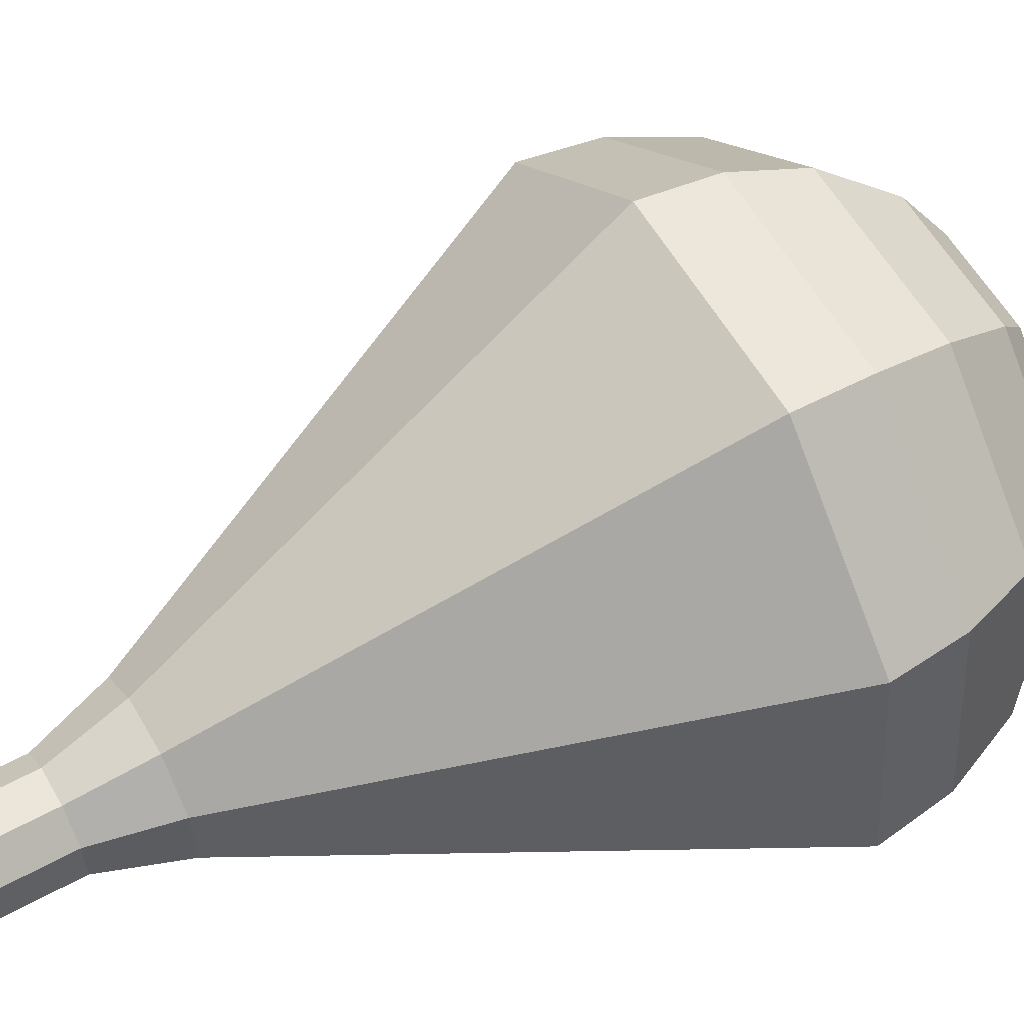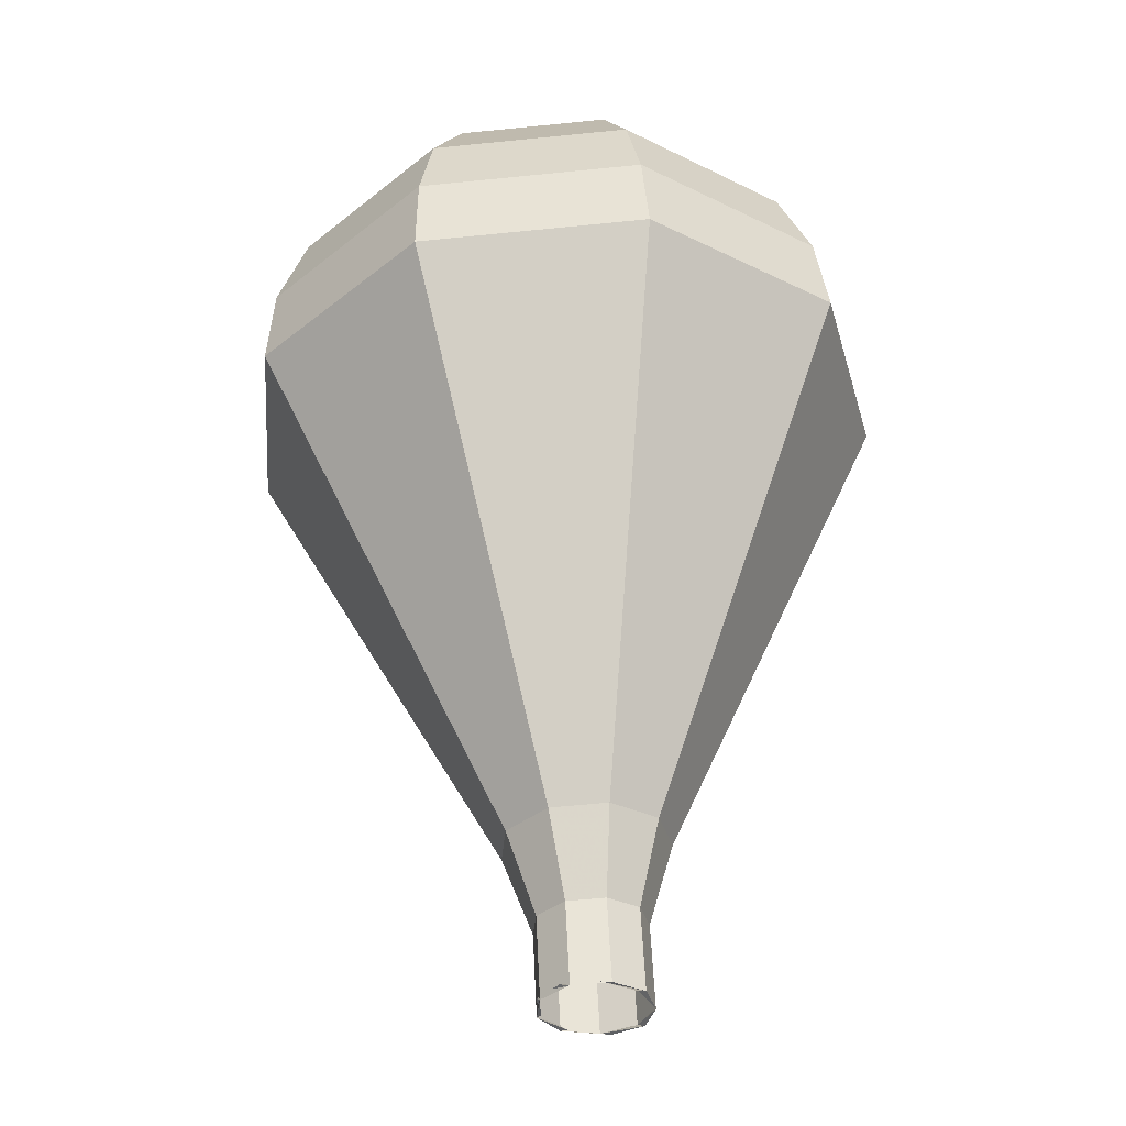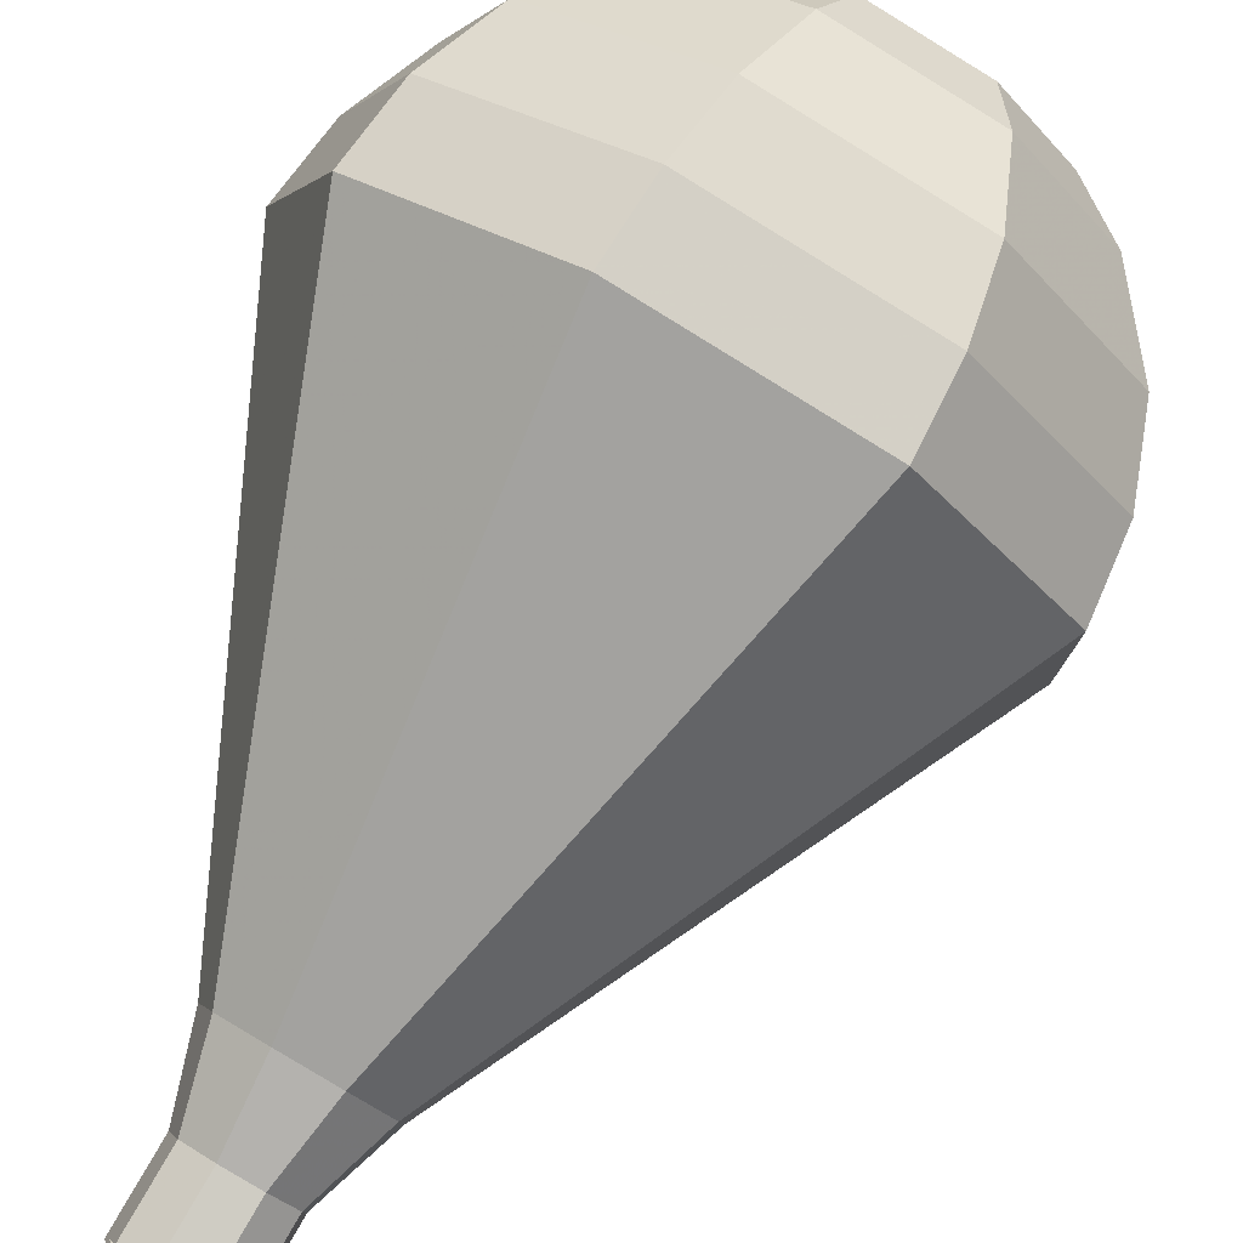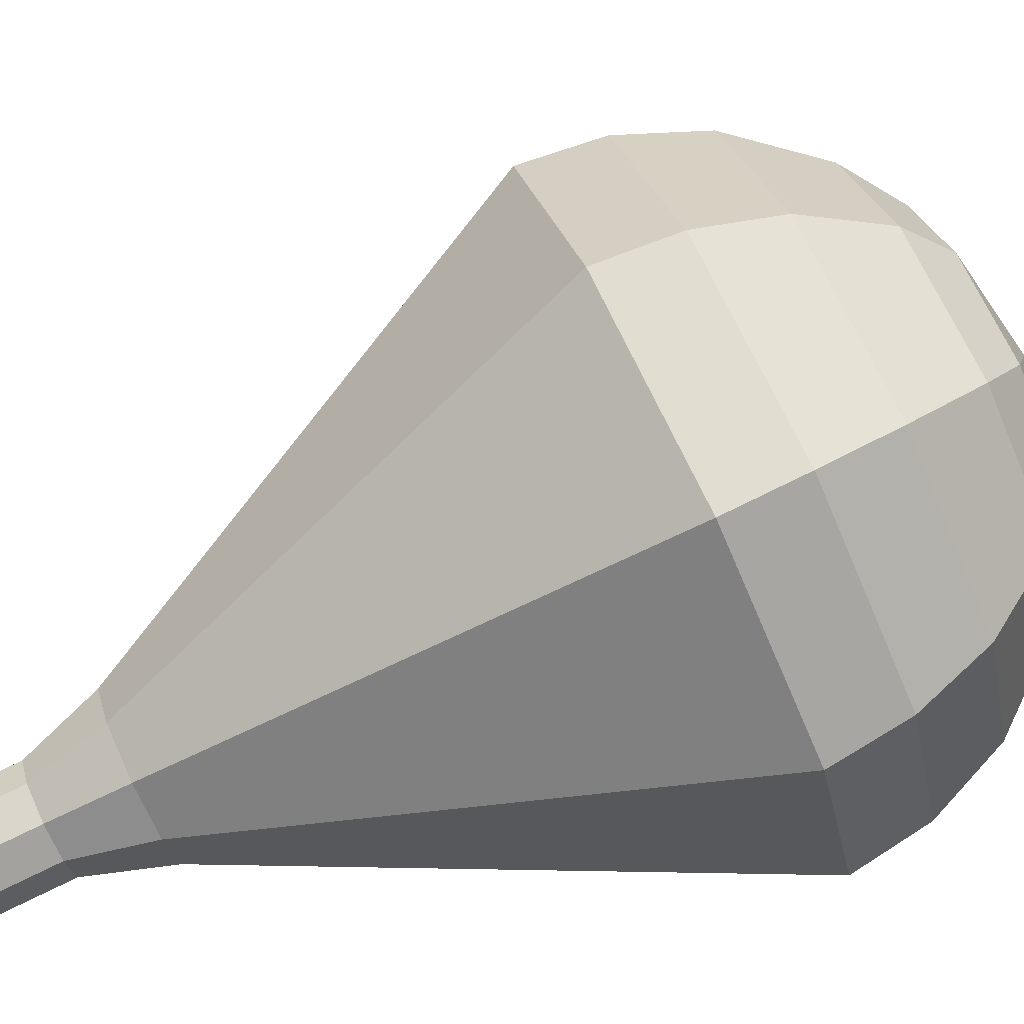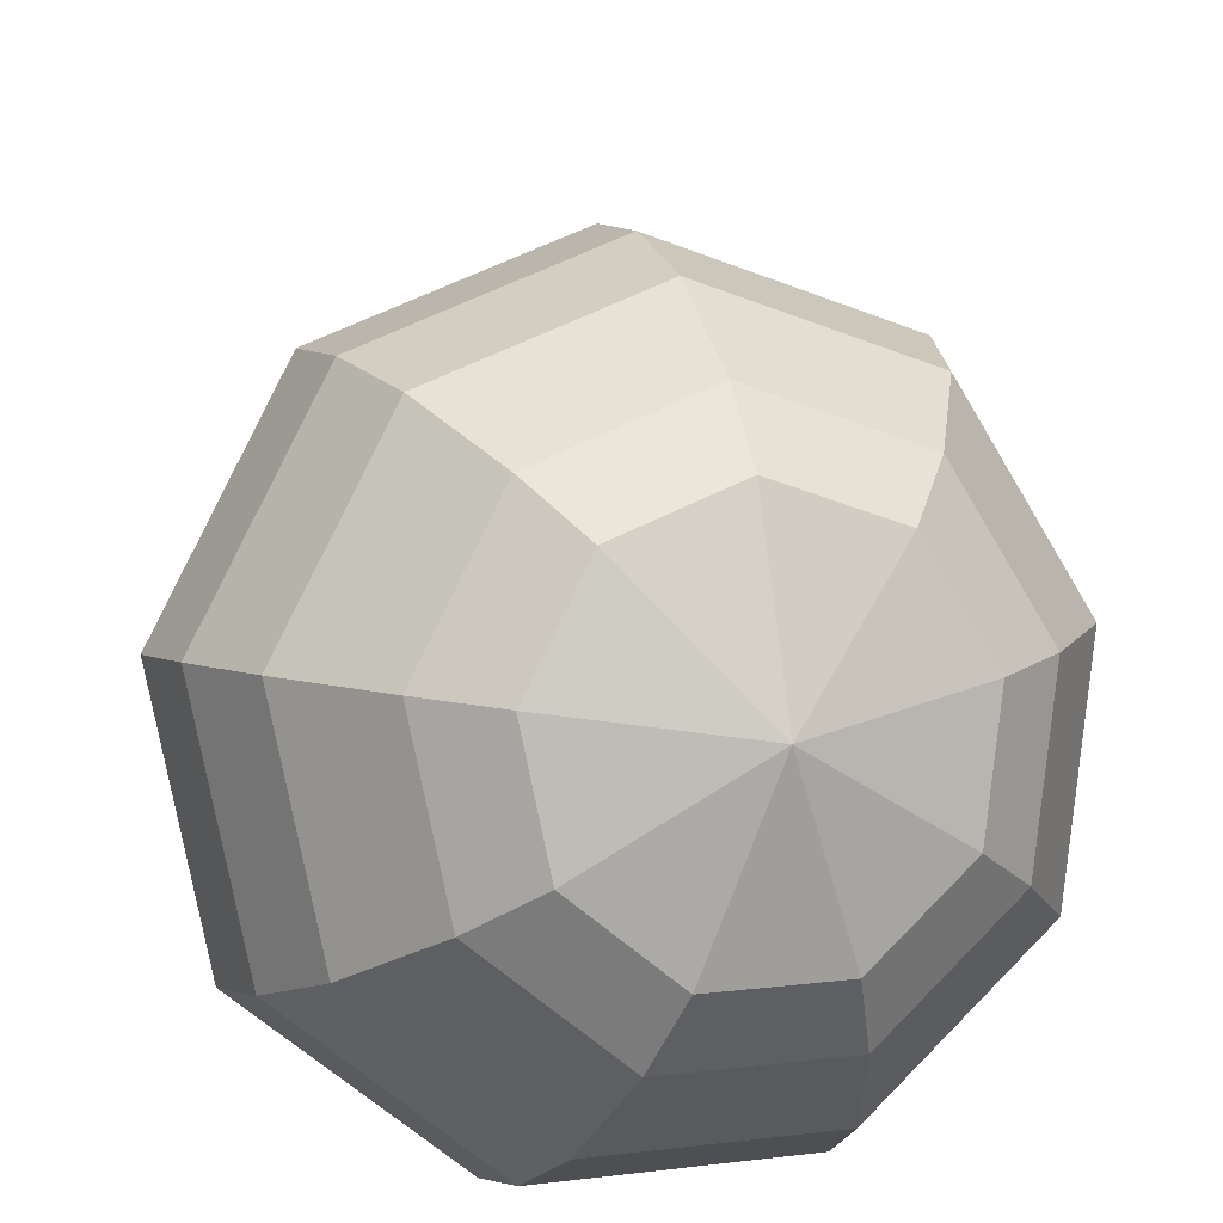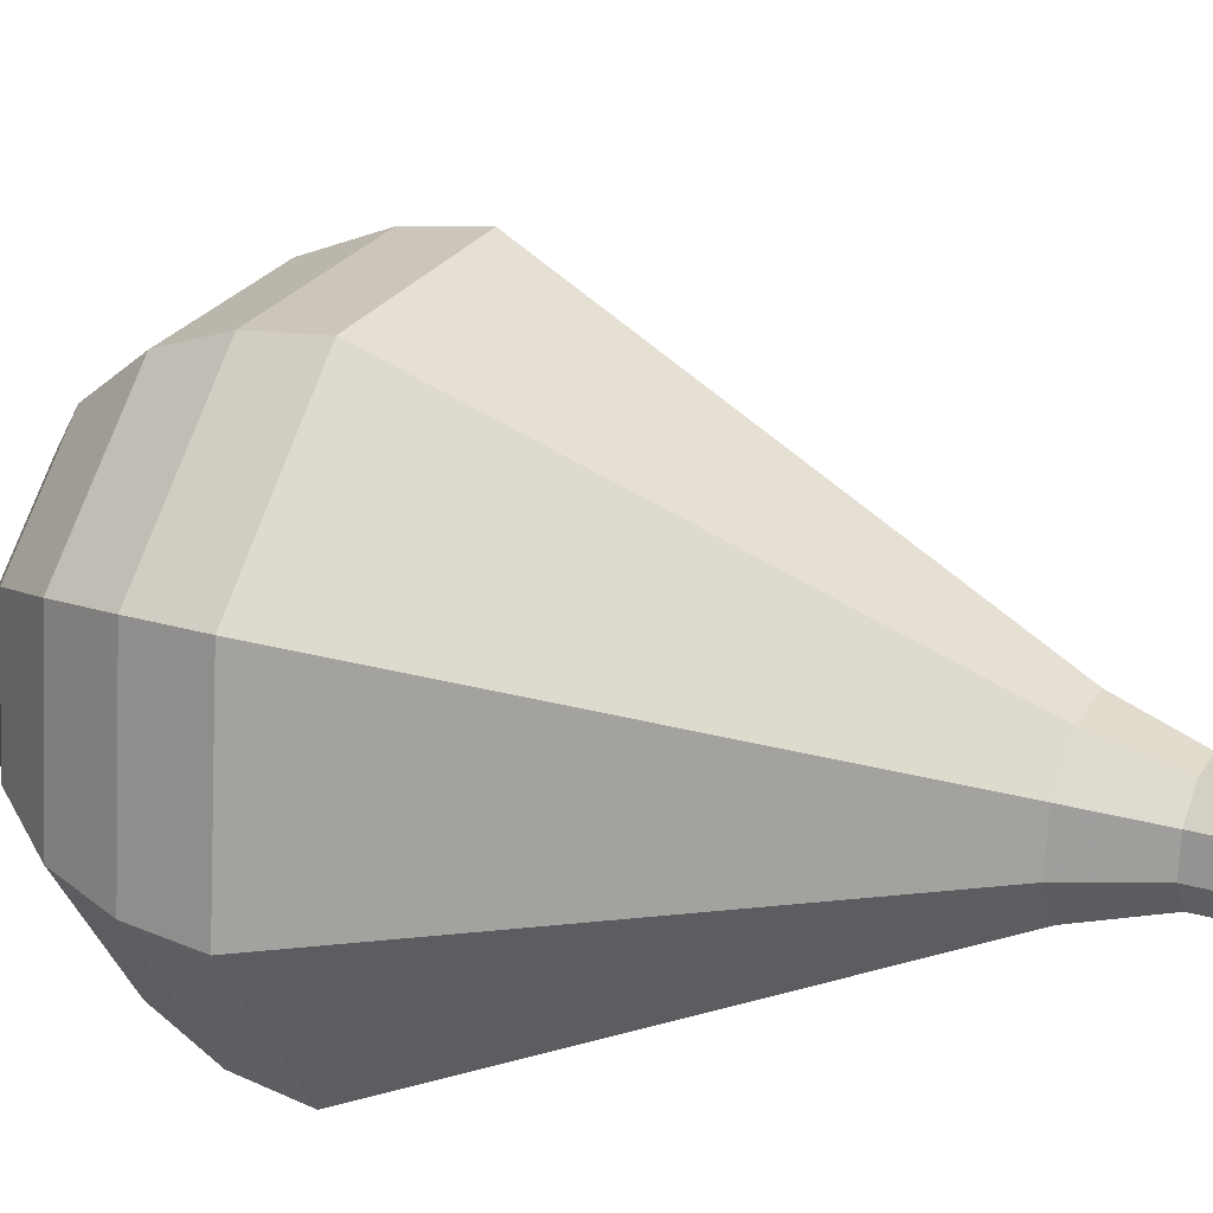
<metadata>
{"format":"obj","ext":"obj","renderer":"f3d","projection":"perspective","resolution":1024,"background":"white","views":[{"elev":1.1,"azim":-92.4,"up":"+Y"},{"elev":-6.8,"azim":-38.0,"up":"+Z"},{"elev":-71.3,"azim":-17.0,"up":"+Y"},{"elev":13.8,"azim":-82.3,"up":"+Y"},{"elev":27.5,"azim":-3.6,"up":"+Y"},{"elev":-41.7,"azim":118.7,"up":"+Y"}]}
</metadata>
<code>
g tube1
v 143 144 96.76
v 143.3 144.7 96.37
v 143 145.5 96.15
v 142.3 146 96.23
v 141.5 145.9 96.55
v 141 145.4 96.97
v 141 144.6 97.29
v 141.5 143.9 97.37
v 142.3 143.7 97.16
v 143 144 96.76
v 143.2 144.2 96.76
v 143.3 144.9 96.37
v 142.9 145.7 96.17
v 142.1 146 96.24
v 141.3 145.8 96.55
v 140.9 145.2 96.97
v 141.1 144.4 97.28
v 141.7 143.8 97.35
v 142.5 143.7 97.15
v 143.2 144.2 96.76
v 143.6 145 98.42
v 143.8 145.7 98.03
v 143.4 146.4 97.82
v 142.6 146.8 97.89
v 141.8 146.6 98.21
v 141.4 145.9 98.62
v 141.6 145.2 98.94
v 142.2 144.6 99.01
v 143 144.5 98.8
v 143.6 145 98.42
v 144.7 145.4 100.1
v 144.9 146.5 99.49
v 144.2 147.6 99.18
v 143 148.1 99.29
v 141.9 147.8 99.76
v 141.3 146.9 100.4
v 141.5 145.7 100.9
v 142.5 144.9 101
v 143.7 144.7 100.7
v 144.7 145.4 100.1
v 145.9 145.7 101.7
v 146.2 147.3 100.9
v 145.3 148.9 100.4
v 143.5 149.7 100.6
v 141.8 149.3 101.3
v 140.9 147.9 102.2
v 141.2 146.1 102.9
v 142.7 144.8 103.1
v 144.5 144.7 102.6
v 145.9 145.7 101.7
v 147.2 145.9 103.4
v 147.6 148.2 102.2
v 146.3 150.3 101.6
v 144 151.3 101.8
v 141.7 150.8 102.8
v 140.5 148.9 104
v 140.9 146.5 104.9
v 142.9 144.8 105.2
v 145.3 144.6 104.5
v 147.2 145.9 103.4
v 149.8 146.5 106.7
v 150.4 149.8 104.9
v 148.5 153 104
v 144.9 154.6 104.3
v 141.5 153.7 105.8
v 139.7 150.9 107.6
v 140.4 147.4 109
v 143.3 144.8 109.4
v 147 144.5 108.4
v 149.8 146.5 106.7
v 152.3 147 110
v 153.1 151.5 107.7
v 150.6 155.8 106.4
v 145.9 157.8 106.9
v 141.3 156.7 108.8
v 138.8 152.9 111.2
v 139.8 148.2 113.1
v 143.6 144.8 113.6
v 148.6 144.4 112.3
v 152.3 147 110
v 152.6 147.9 111.6
v 153.4 152.2 109.4
v 150.9 156.4 108.2
v 146.4 158.4 108.6
v 141.9 157.3 110.4
v 139.6 153.6 112.8
v 140.5 149.1 114.7
v 144.2 145.8 115.1
v 149 145.3 113.9
v 152.6 147.9 111.6
v 152.5 149 113.3
v 153.1 153 111.3
v 150.9 156.7 110.2
v 146.9 158.4 110.6
v 142.9 157.4 112.2
v 140.8 154.1 114.4
v 141.6 150.1 116
v 144.9 147.2 116.4
v 149.2 146.8 115.3
v 152.5 149 113.3
v 151.6 150.6 114.9
v 152.2 153.6 113.4
v 150.5 156.4 112.6
v 147.4 157.8 112.9
v 144.3 157 114.1
v 142.7 154.5 115.7
v 143.3 151.4 117
v 145.9 149.2 117.3
v 149.2 148.9 116.5
v 151.6 150.6 114.9
v 150.8 151.7 115.8
v 151.1 153.9 114.6
v 149.9 156 114
v 147.6 157 114.2
v 145.4 156.4 115.2
v 144.2 154.6 116.3
v 144.7 152.3 117.3
v 146.5 150.7 117.5
v 148.9 150.5 116.9
v 150.8 151.7 115.8
v 147.9 154.1 116.6
v 147.9 154.1 116.6
v 147.9 154.1 116.6
v 147.9 154.1 116.6
v 147.9 154.1 116.6
v 147.9 154.1 116.6
v 147.9 154.1 116.6
v 147.9 154.1 116.6
v 147.9 154.1 116.6
v 147.9 154.1 116.6
f 1 2 12
f 12 11 1
f 2 3 13
f 13 12 2
f 3 4 14
f 14 13 3
f 4 5 15
f 15 14 4
f 5 6 16
f 16 15 5
f 6 7 17
f 17 16 6
f 7 8 18
f 18 17 7
f 8 9 19
f 19 18 8
f 9 10 20
f 20 19 9
f 11 12 22
f 22 21 11
f 12 13 23
f 23 22 12
f 13 14 24
f 24 23 13
f 14 15 25
f 25 24 14
f 15 16 26
f 26 25 15
f 16 17 27
f 27 26 16
f 17 18 28
f 28 27 17
f 18 19 29
f 29 28 18
f 19 20 30
f 30 29 19
f 21 22 32
f 32 31 21
f 22 23 33
f 33 32 22
f 23 24 34
f 34 33 23
f 24 25 35
f 35 34 24
f 25 26 36
f 36 35 25
f 26 27 37
f 37 36 26
f 27 28 38
f 38 37 27
f 28 29 39
f 39 38 28
f 29 30 40
f 40 39 29
f 31 32 42
f 42 41 31
f 32 33 43
f 43 42 32
f 33 34 44
f 44 43 33
f 34 35 45
f 45 44 34
f 35 36 46
f 46 45 35
f 36 37 47
f 47 46 36
f 37 38 48
f 48 47 37
f 38 39 49
f 49 48 38
f 39 40 50
f 50 49 39
f 41 42 52
f 52 51 41
f 42 43 53
f 53 52 42
f 43 44 54
f 54 53 43
f 44 45 55
f 55 54 44
f 45 46 56
f 56 55 45
f 46 47 57
f 57 56 46
f 47 48 58
f 58 57 47
f 48 49 59
f 59 58 48
f 49 50 60
f 60 59 49
f 51 52 62
f 62 61 51
f 52 53 63
f 63 62 52
f 53 54 64
f 64 63 53
f 54 55 65
f 65 64 54
f 55 56 66
f 66 65 55
f 56 57 67
f 67 66 56
f 57 58 68
f 68 67 57
f 58 59 69
f 69 68 58
f 59 60 70
f 70 69 59
f 61 62 72
f 72 71 61
f 62 63 73
f 73 72 62
f 63 64 74
f 74 73 63
f 64 65 75
f 75 74 64
f 65 66 76
f 76 75 65
f 66 67 77
f 77 76 66
f 67 68 78
f 78 77 67
f 68 69 79
f 79 78 68
f 69 70 80
f 80 79 69
f 71 72 82
f 82 81 71
f 72 73 83
f 83 82 72
f 73 74 84
f 84 83 73
f 74 75 85
f 85 84 74
f 75 76 86
f 86 85 75
f 76 77 87
f 87 86 76
f 77 78 88
f 88 87 77
f 78 79 89
f 89 88 78
f 79 80 90
f 90 89 79
f 81 82 92
f 92 91 81
f 82 83 93
f 93 92 82
f 83 84 94
f 94 93 83
f 84 85 95
f 95 94 84
f 85 86 96
f 96 95 85
f 86 87 97
f 97 96 86
f 87 88 98
f 98 97 87
f 88 89 99
f 99 98 88
f 89 90 100
f 100 99 89
f 91 92 102
f 102 101 91
f 92 93 103
f 103 102 92
f 93 94 104
f 104 103 93
f 94 95 105
f 105 104 94
f 95 96 106
f 106 105 95
f 96 97 107
f 107 106 96
f 97 98 108
f 108 107 97
f 98 99 109
f 109 108 98
f 99 100 110
f 110 109 99
f 101 102 112
f 112 111 101
f 102 103 113
f 113 112 102
f 103 104 114
f 114 113 103
f 104 105 115
f 115 114 104
f 105 106 116
f 116 115 105
f 106 107 117
f 117 116 106
f 107 108 118
f 118 117 107
f 108 109 119
f 119 118 108
f 109 110 120
f 120 119 109
f 111 112 122
f 122 121 111
f 112 113 123
f 123 122 112
f 113 114 124
f 124 123 113
f 114 115 125
f 125 124 114
f 115 116 126
f 126 125 115
f 116 117 127
f 127 126 116
f 117 118 128
f 128 127 117
f 118 119 129
f 129 128 118
f 119 120 130
f 130 129 119
g

</code>
